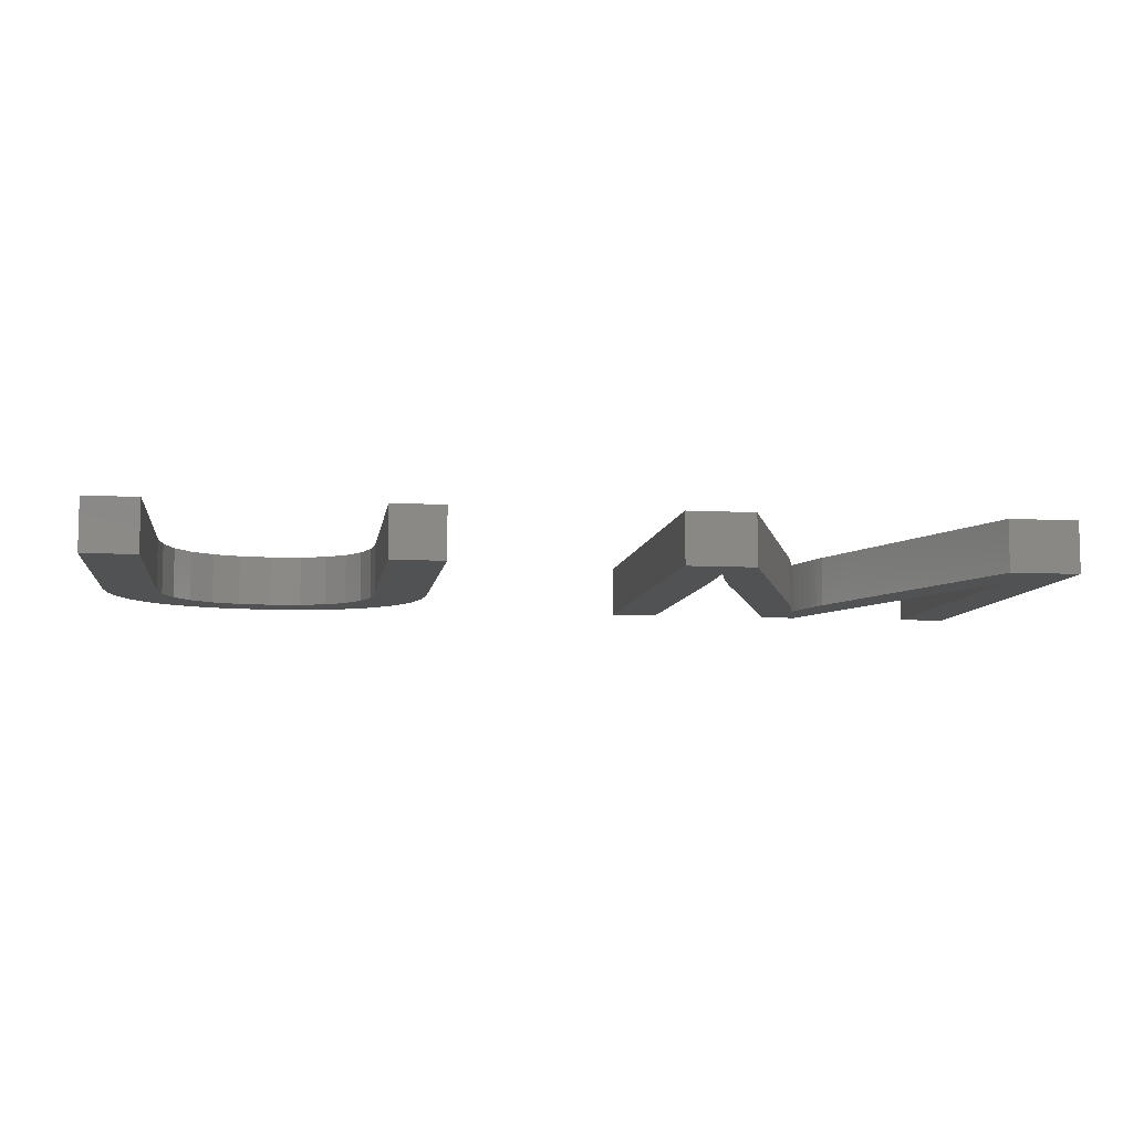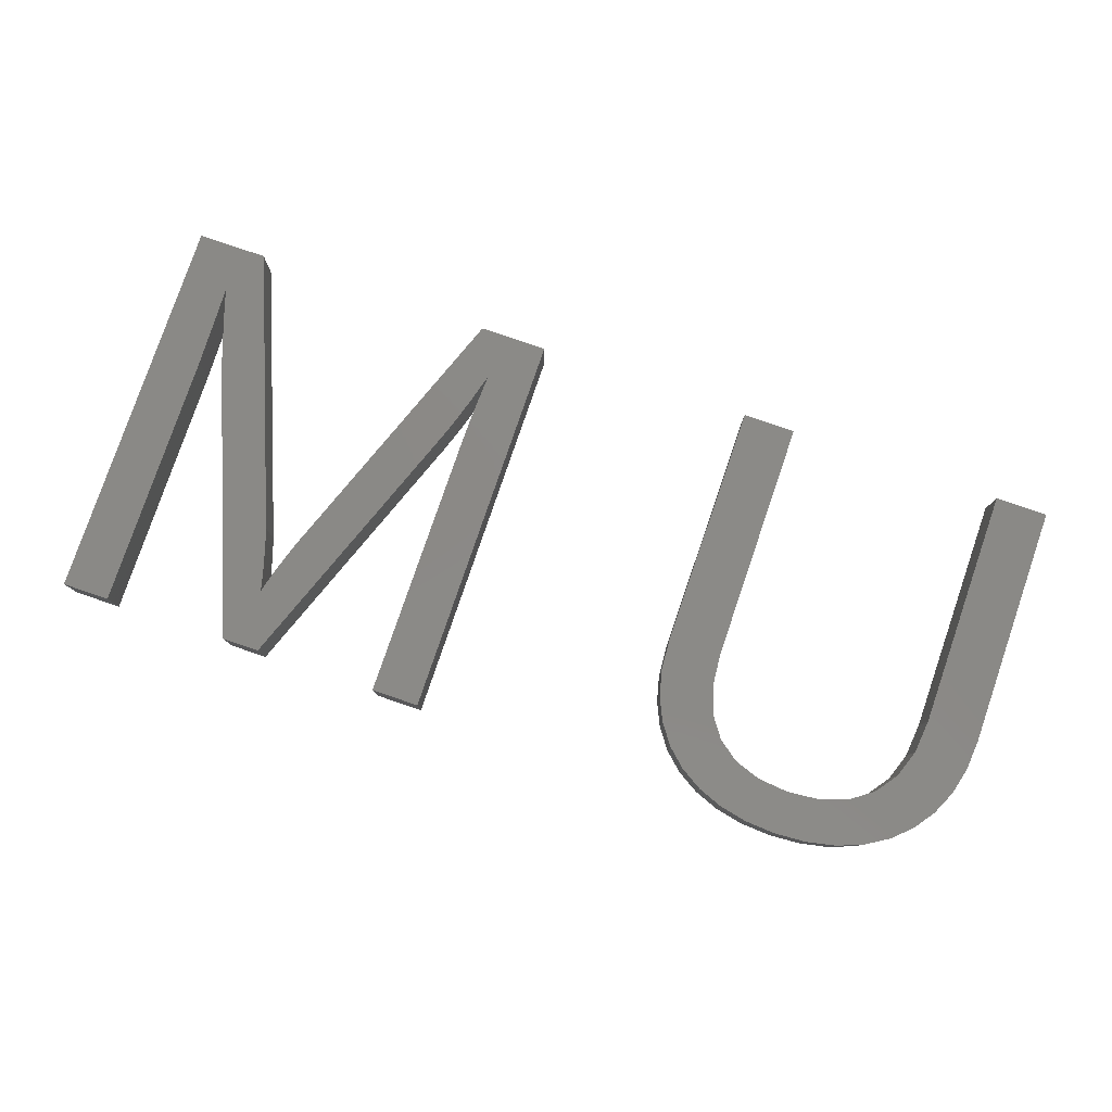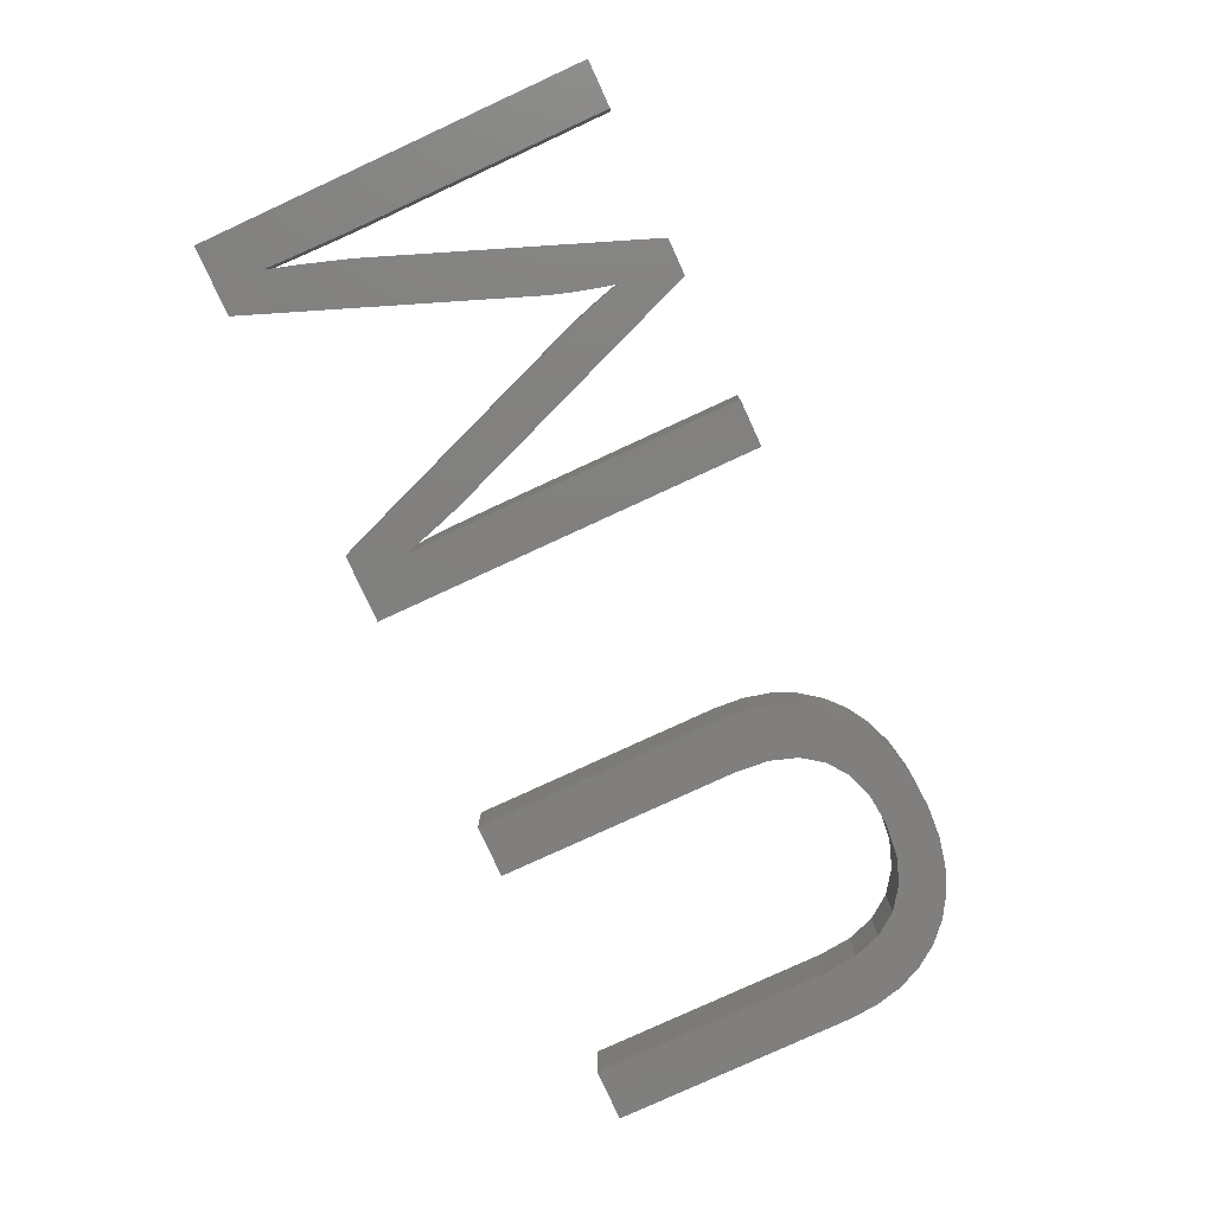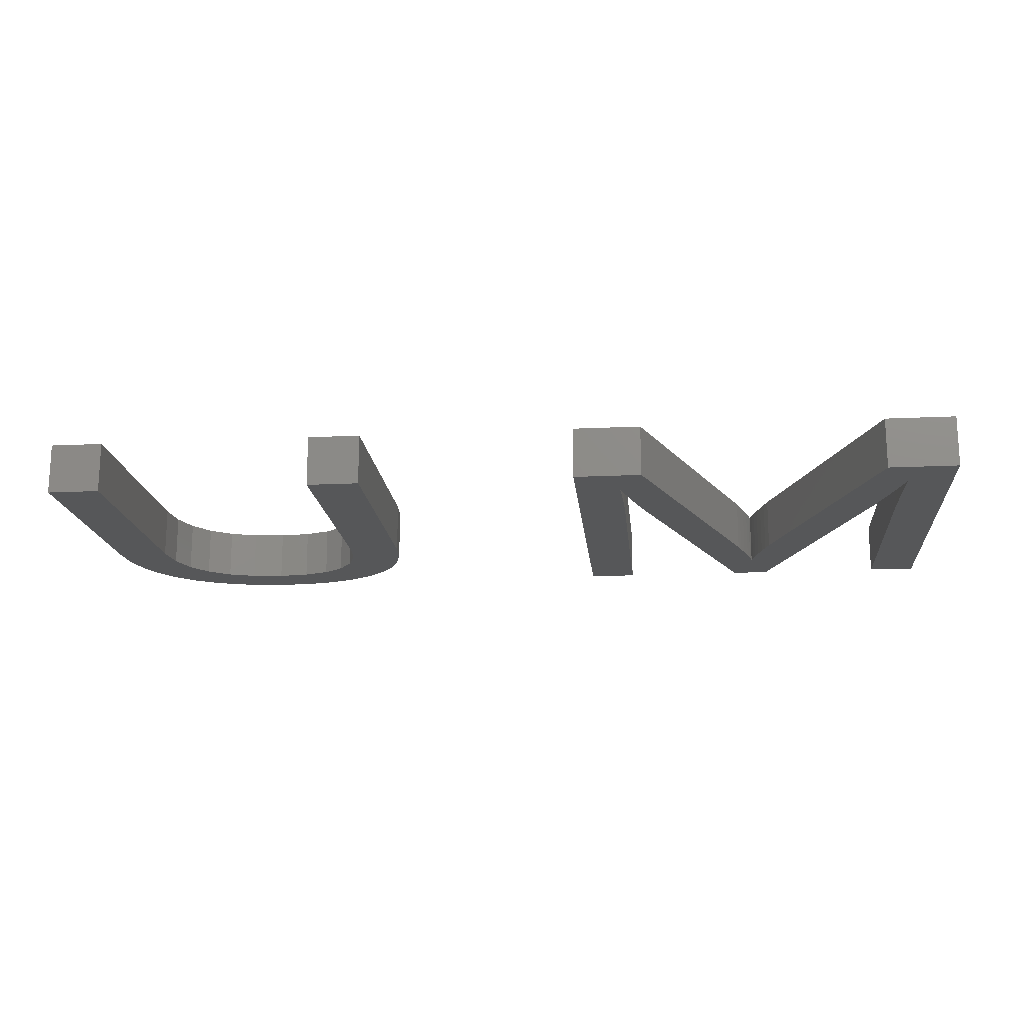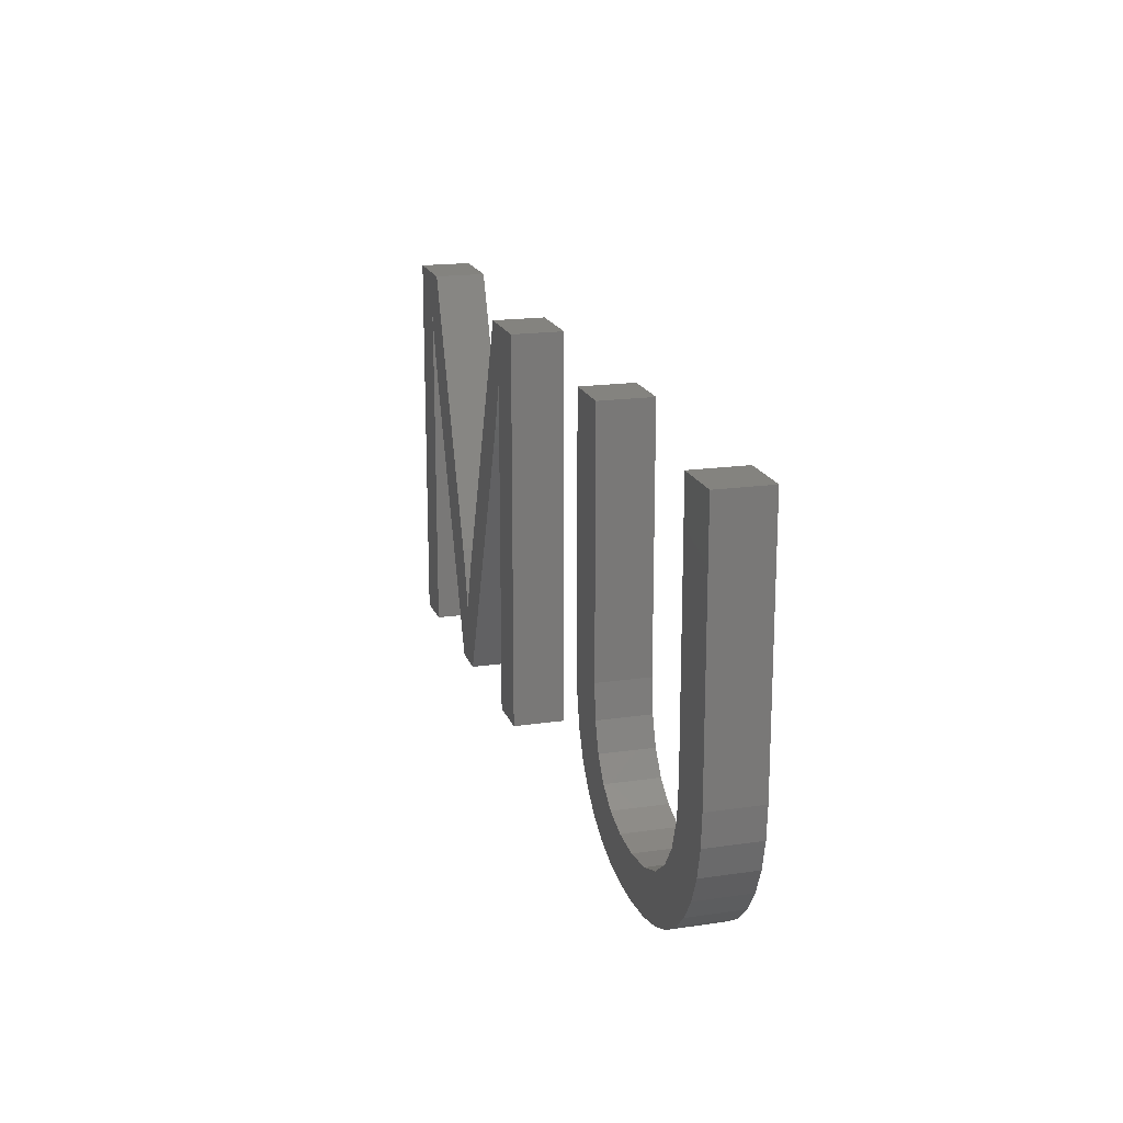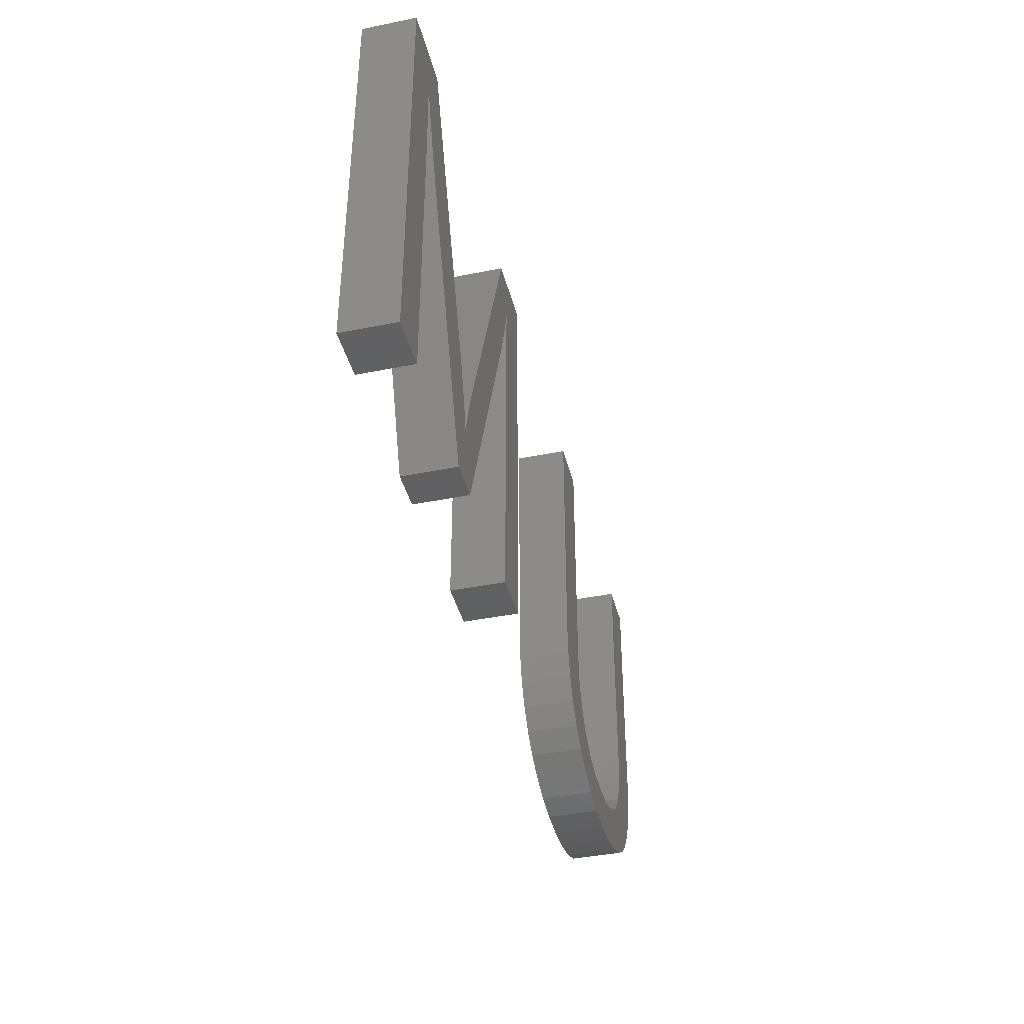
<metadata>
{"format":"stl","ext":"stl","renderer":"f3d","projection":"perspective","resolution":1024,"background":"white","views":[{"elev":-8.1,"azim":171.6,"up":"+Z"},{"elev":79.7,"azim":18.9,"up":"+Z"},{"elev":-79.9,"azim":-65.3,"up":"+Z"},{"elev":-16.9,"azim":-174.5,"up":"+Z"},{"elev":18.0,"azim":74.0,"up":"+Y"},{"elev":-40.3,"azim":-76.1,"up":"+Y"}]}
</metadata>
<code>
# stl→obj: 140 verts, 272 faces
v 22.02 20.3 2
v 24.68 20.3 2
v 22.91 18.46 2
v 11.62 17.26 2
v 9.821 20.3 2
v 11.59 18.46 2
v 11.66 15.21 2
v 9.821 5 2
v 16.55 5 2
v 17.23 7.519 2
v 17.29 7.256 2
v 18.01 5 2
v 17.94 9.463 2
v 21.95 15.42 2
v 16.75 9.251 2
v 16.89 8.793 2
v 22.57 17.26 2
v 22.25 16.25 2
v 17.65 8.575 2
v 17.82 9.092 2
v 22.81 15.21 2
v 22.82 16.32 2
v 24.68 5 2
v 22.81 5 2
v 22.85 17.41 2
v 40.67 4.887 2
v 39.42 4.808 2
v 39.41 6.489 2
v 12.54 20.3 2
v 12.55 15.42 2
v 11.95 17.27 2
v 17.02 8.315 2
v 11.66 5 2
v 17.49 8.035 2
v 17.37 7.595 2
v 17.14 7.872 2
v 16.61 9.688 2
v 43.64 9.566 2
v 45.48 8.525 2
v 43.26 8.473 2
v 45.05 7.572 2
v 45.75 9.59 2
v 43.77 10.89 2
v 44.45 6.746 2
v 45.83 10.77 2
v 41.76 6.987 2
v 42.62 7.61 2
v 42.82 5.518 2
v 45.83 20.3 2
v 43.77 20.3 2
v 41.8 5.124 2
v 43.71 6.062 2
v 40.69 6.614 2
v 38.23 4.884 2
v 38.18 6.609 2
v 36.14 5.491 2
v 36.34 7.573 2
v 37.15 6.971 2
v 34.56 6.676 2
v 35.75 8.408 2
v 33.54 8.397 2
v 35.39 9.466 2
v 33.97 7.474 2
v 33.29 9.43 2
v 35.27 10.75 2
v 33.2 10.57 2
v 35.27 20.3 2
v 33.2 20.3 2
v 35.28 6.015 2
v 37.13 5.112 2
v 22.91 18.46 4
v 24.68 20.3 4
v 22.02 20.3 4
v 11.59 18.46 4
v 9.821 20.3 4
v 11.62 17.26 4
v 9.821 5 4
v 11.66 15.21 4
v 17.29 7.256 4
v 17.23 7.519 4
v 16.55 5 4
v 21.95 15.42 4
v 17.94 9.463 4
v 18.01 5 4
v 16.89 8.793 4
v 16.75 9.251 4
v 22.25 16.25 4
v 22.57 17.26 4
v 17.82 9.092 4
v 17.65 8.575 4
v 22.82 16.32 4
v 22.81 15.21 4
v 24.68 5 4
v 22.81 5 4
v 22.85 17.41 4
v 39.41 6.489 4
v 39.42 4.808 4
v 40.67 4.887 4
v 11.95 17.27 4
v 12.55 15.42 4
v 12.54 20.3 4
v 17.02 8.315 4
v 11.66 5 4
v 17.49 8.035 4
v 17.37 7.595 4
v 17.14 7.872 4
v 16.61 9.688 4
v 43.26 8.473 4
v 45.48 8.525 4
v 43.64 9.566 4
v 45.05 7.572 4
v 45.75 9.59 4
v 43.77 10.89 4
v 44.45 6.746 4
v 45.83 10.77 4
v 42.82 5.518 4
v 42.62 7.61 4
v 41.76 6.987 4
v 43.77 20.3 4
v 45.83 20.3 4
v 41.8 5.124 4
v 43.71 6.062 4
v 40.69 6.614 4
v 38.18 6.609 4
v 38.23 4.884 4
v 37.15 6.971 4
v 36.34 7.573 4
v 36.14 5.491 4
v 35.75 8.408 4
v 34.56 6.676 4
v 35.39 9.466 4
v 33.54 8.397 4
v 33.97 7.474 4
v 35.27 10.75 4
v 33.29 9.43 4
v 33.2 10.57 4
v 33.2 20.3 4
v 35.27 20.3 4
v 35.28 6.015 4
v 37.13 5.112 4
f 1 2 3
f 4 5 6
f 7 8 5
f 7 5 4
f 9 10 11
f 12 13 14
f 9 15 16
f 17 18 1
f 3 17 1
f 19 20 12
f 21 22 2
f 23 21 2
f 23 24 21
f 2 22 25
f 3 2 25
f 26 27 28
f 29 30 31
f 20 13 12
f 9 16 32
f 18 14 1
f 14 13 1
f 33 8 7
f 34 19 12
f 35 34 12
f 9 11 12
f 11 35 12
f 36 10 9
f 32 36 9
f 9 37 15
f 9 30 37
f 6 5 29
f 6 29 31
f 30 29 37
f 38 39 40
f 40 39 41
f 39 38 42
f 42 38 43
f 44 40 41
f 43 45 42
f 46 47 48
f 49 43 50
f 49 45 43
f 51 46 48
f 44 47 40
f 47 52 48
f 44 52 47
f 51 53 46
f 51 26 53
f 53 26 28
f 28 54 55
f 56 57 58
f 59 60 57
f 60 61 62
f 59 63 60
f 64 65 62
f 64 66 65
f 67 65 68
f 65 66 68
f 61 64 62
f 63 61 60
f 59 57 69
f 69 57 56
f 56 58 70
f 70 58 55
f 54 70 55
f 27 54 28
f 71 72 73
f 74 75 76
f 75 77 78
f 76 75 78
f 79 80 81
f 82 83 84
f 85 86 81
f 73 87 88
f 73 88 71
f 84 89 90
f 72 91 92
f 72 92 93
f 92 94 93
f 95 91 72
f 95 72 71
f 96 97 98
f 99 100 101
f 84 83 89
f 102 85 81
f 73 82 87
f 73 83 82
f 78 77 103
f 84 90 104
f 84 104 105
f 84 79 81
f 84 105 79
f 81 80 106
f 81 106 102
f 86 107 81
f 107 100 81
f 101 75 74
f 99 101 74
f 107 101 100
f 108 109 110
f 111 109 108
f 112 110 109
f 113 110 112
f 111 108 114
f 112 115 113
f 116 117 118
f 119 113 120
f 113 115 120
f 116 118 121
f 108 117 114
f 116 122 117
f 117 122 114
f 118 123 121
f 123 98 121
f 96 98 123
f 124 125 96
f 126 127 128
f 127 129 130
f 131 132 129
f 129 133 130
f 131 134 135
f 134 136 135
f 137 134 138
f 137 136 134
f 131 135 132
f 129 132 133
f 139 127 130
f 128 127 139
f 140 126 128
f 124 126 140
f 124 140 125
f 96 125 97
f 4 78 7
f 4 76 78
f 6 76 4
f 6 74 76
f 31 74 6
f 31 99 74
f 30 99 31
f 30 100 99
f 9 100 30
f 9 81 100
f 12 81 9
f 12 84 81
f 14 84 12
f 14 82 84
f 18 82 14
f 18 87 82
f 17 87 18
f 17 88 87
f 3 88 17
f 3 71 88
f 25 71 3
f 25 95 71
f 22 95 25
f 22 91 95
f 21 91 22
f 21 92 91
f 24 92 21
f 24 94 92
f 23 94 24
f 23 93 94
f 2 93 23
f 2 72 93
f 1 72 2
f 1 73 72
f 13 73 1
f 13 83 73
f 20 83 13
f 20 89 83
f 19 89 20
f 19 90 89
f 34 90 19
f 34 104 90
f 35 104 34
f 35 105 104
f 11 105 35
f 11 79 105
f 10 79 11
f 10 80 79
f 36 80 10
f 36 106 80
f 32 106 36
f 32 102 106
f 16 102 32
f 16 85 102
f 15 85 16
f 15 86 85
f 37 86 15
f 37 107 86
f 29 107 37
f 29 101 107
f 5 101 29
f 5 75 101
f 8 75 5
f 8 77 75
f 33 77 8
f 33 103 77
f 7 103 33
f 7 78 103
f 51 98 26
f 51 121 98
f 48 121 51
f 48 116 121
f 52 116 48
f 52 122 116
f 44 122 52
f 44 114 122
f 41 114 44
f 41 111 114
f 39 111 41
f 39 109 111
f 42 109 39
f 42 112 109
f 45 112 42
f 45 115 112
f 49 115 45
f 49 120 115
f 50 120 49
f 50 119 120
f 43 119 50
f 43 113 119
f 38 113 43
f 38 110 113
f 40 110 38
f 40 108 110
f 47 108 40
f 47 117 108
f 46 117 47
f 46 118 117
f 53 118 46
f 53 123 118
f 28 123 53
f 28 96 123
f 55 96 28
f 55 124 96
f 58 124 55
f 58 126 124
f 57 126 58
f 57 127 126
f 60 127 57
f 60 129 127
f 62 129 60
f 62 131 129
f 65 131 62
f 65 134 131
f 67 134 65
f 67 138 134
f 68 138 67
f 68 137 138
f 66 137 68
f 66 136 137
f 64 136 66
f 64 135 136
f 61 135 64
f 61 132 135
f 63 132 61
f 63 133 132
f 59 133 63
f 59 130 133
f 69 130 59
f 69 139 130
f 56 139 69
f 56 128 139
f 70 128 56
f 70 140 128
f 54 140 70
f 54 125 140
f 27 125 54
f 27 97 125
f 26 97 27
f 26 98 97

</code>
